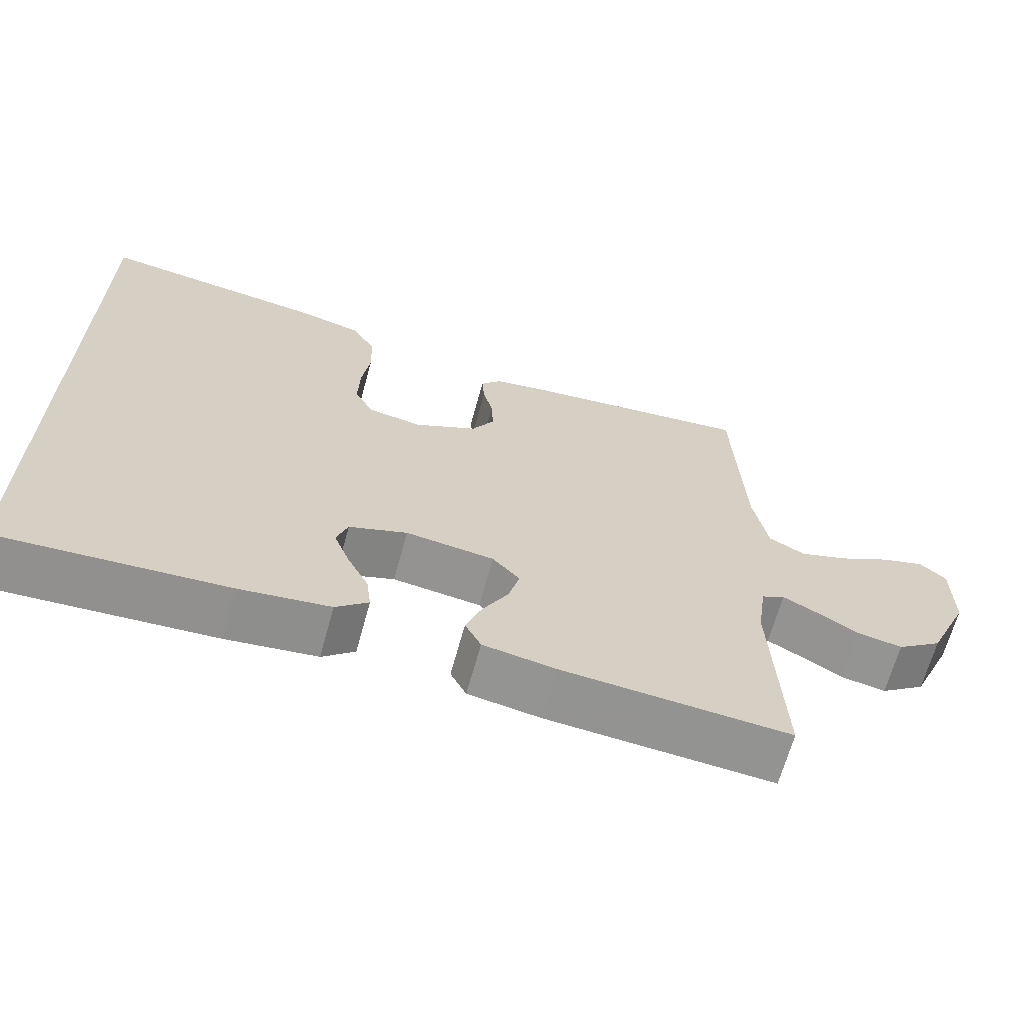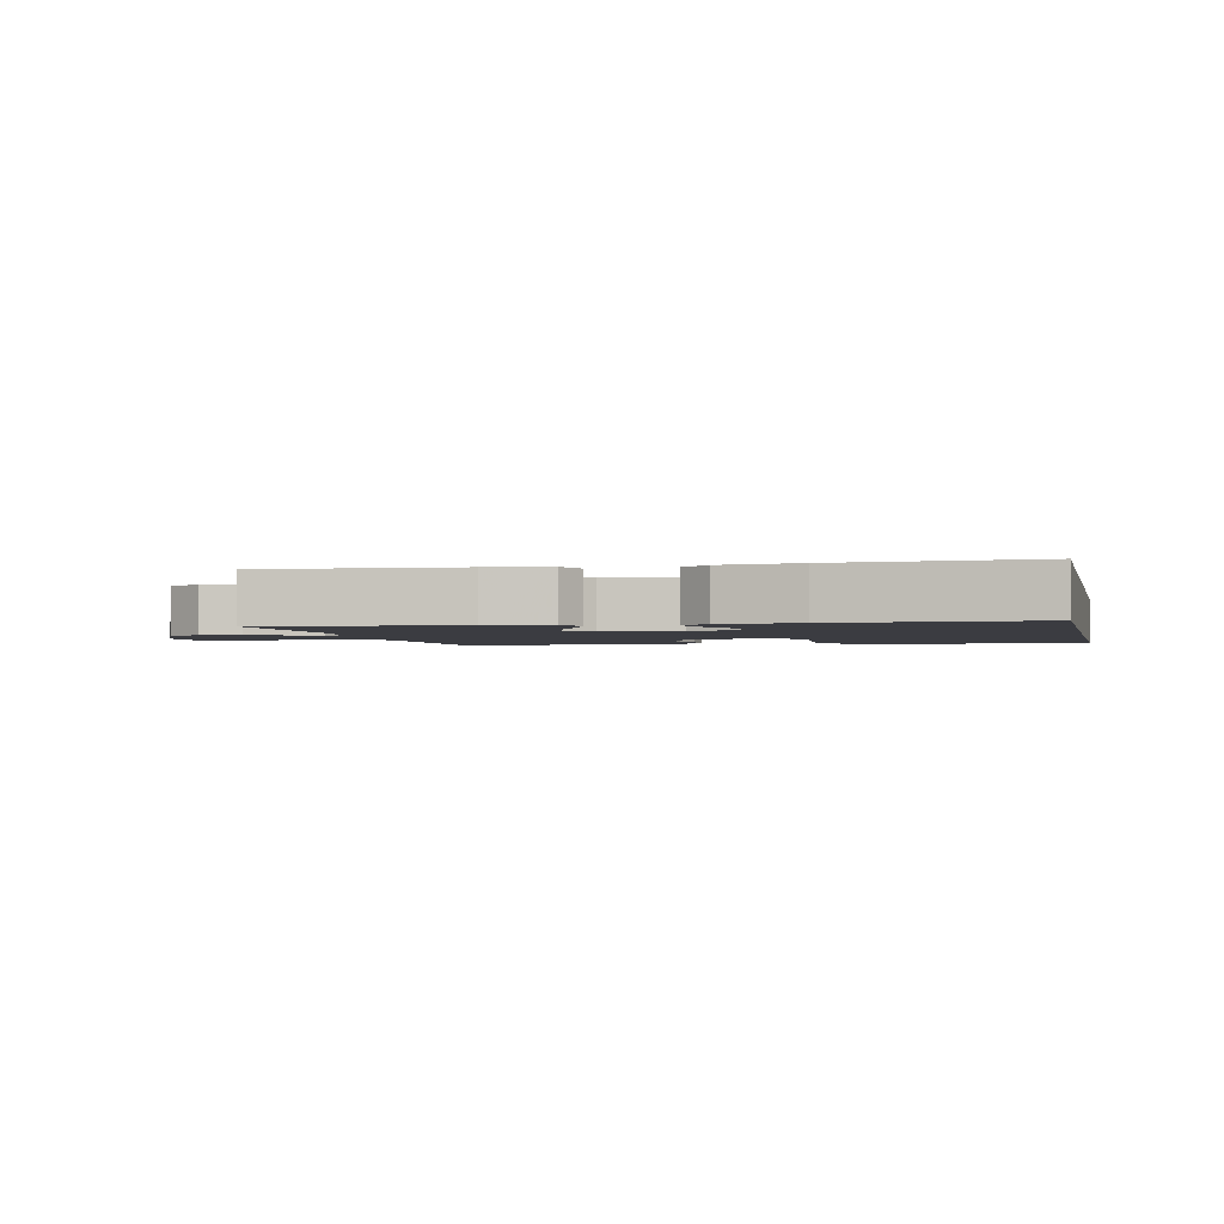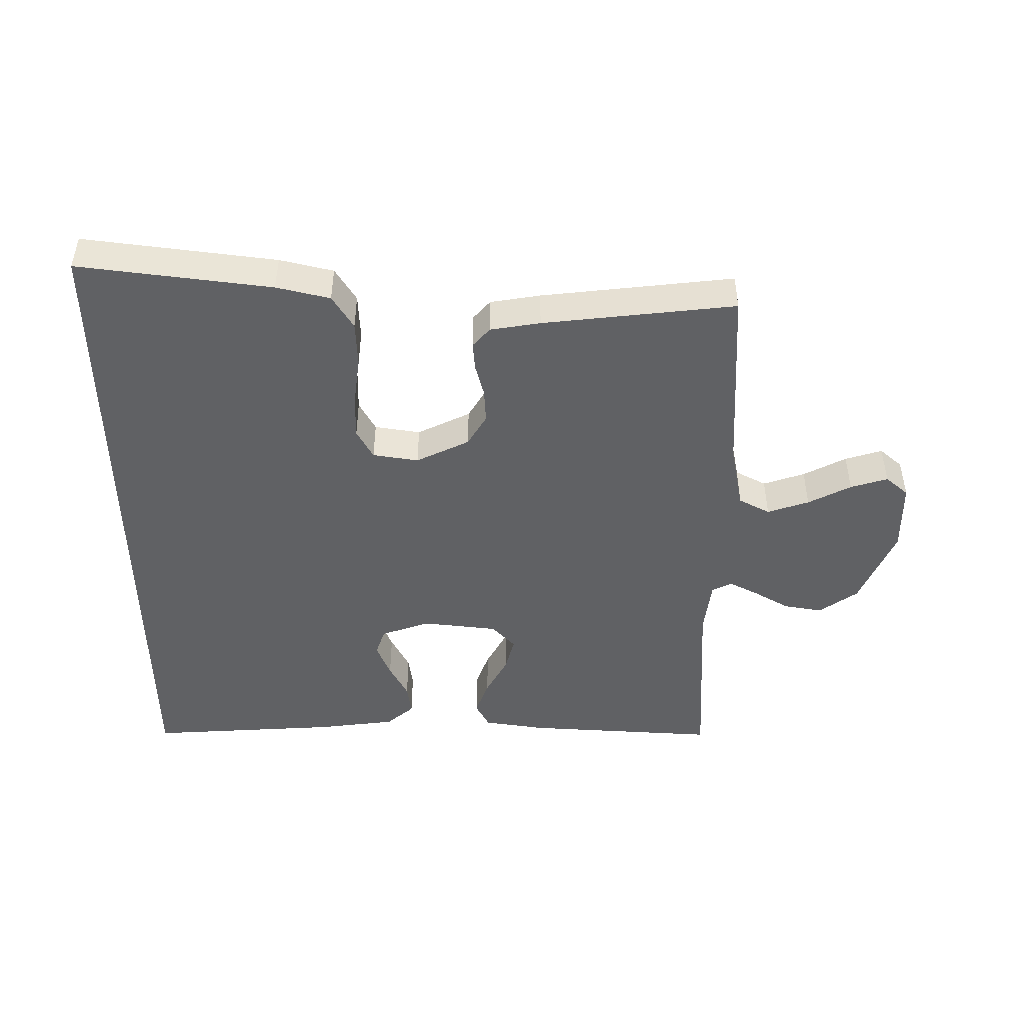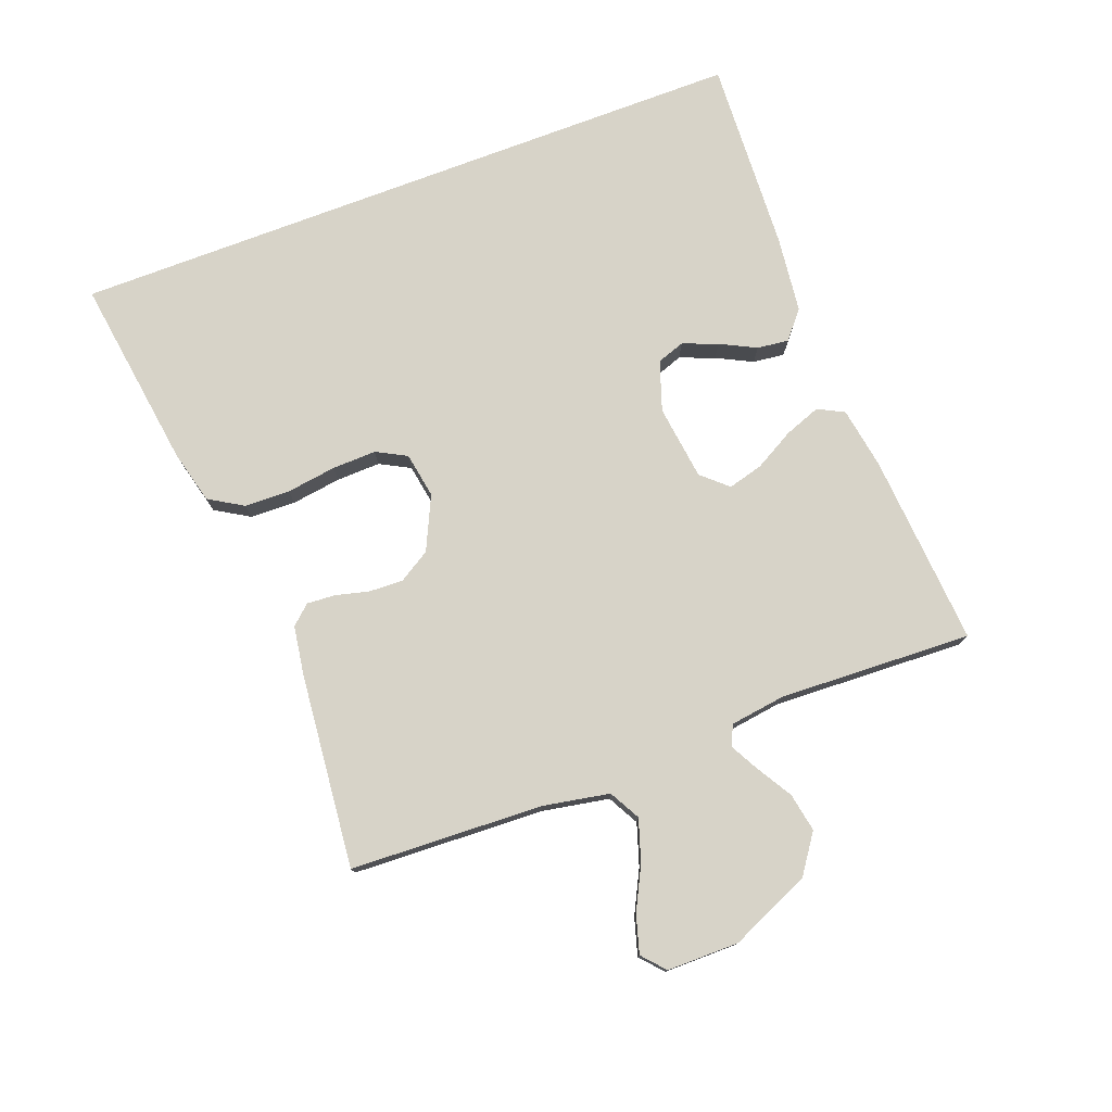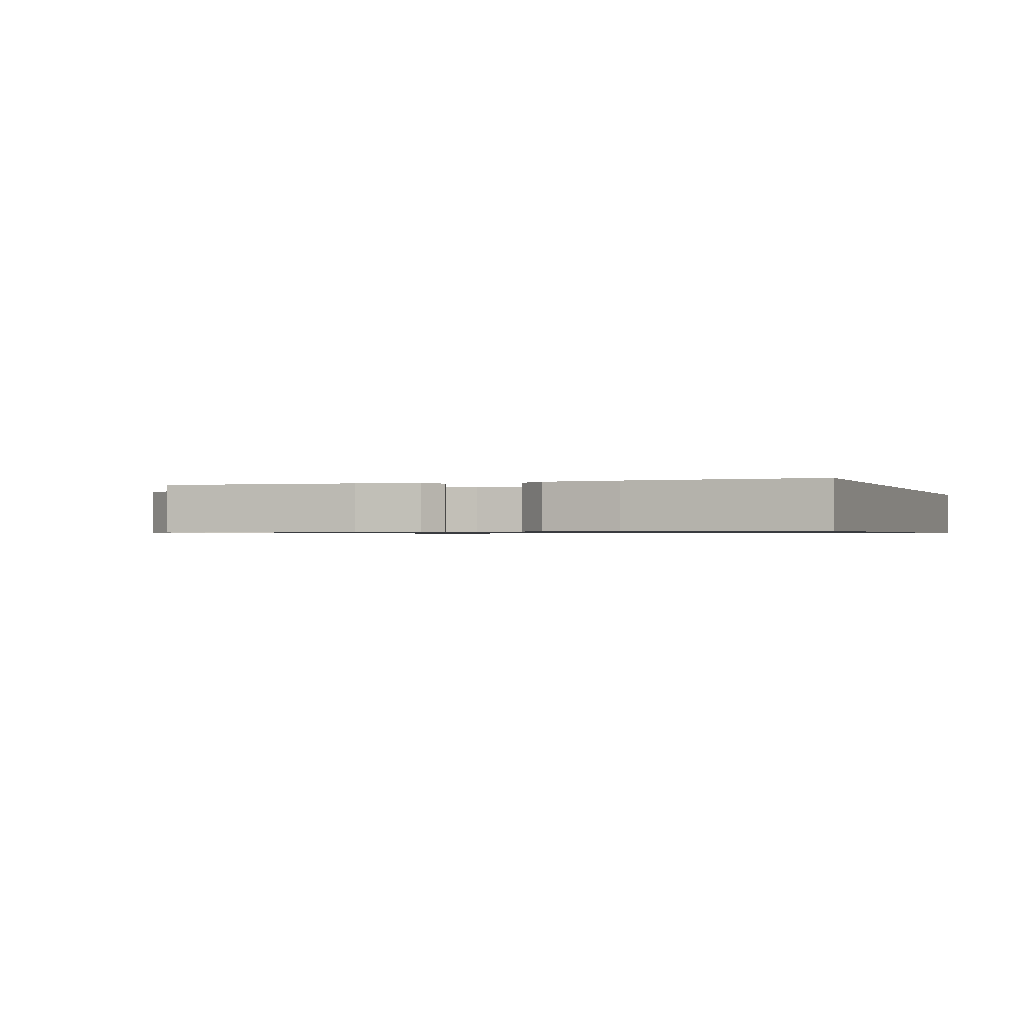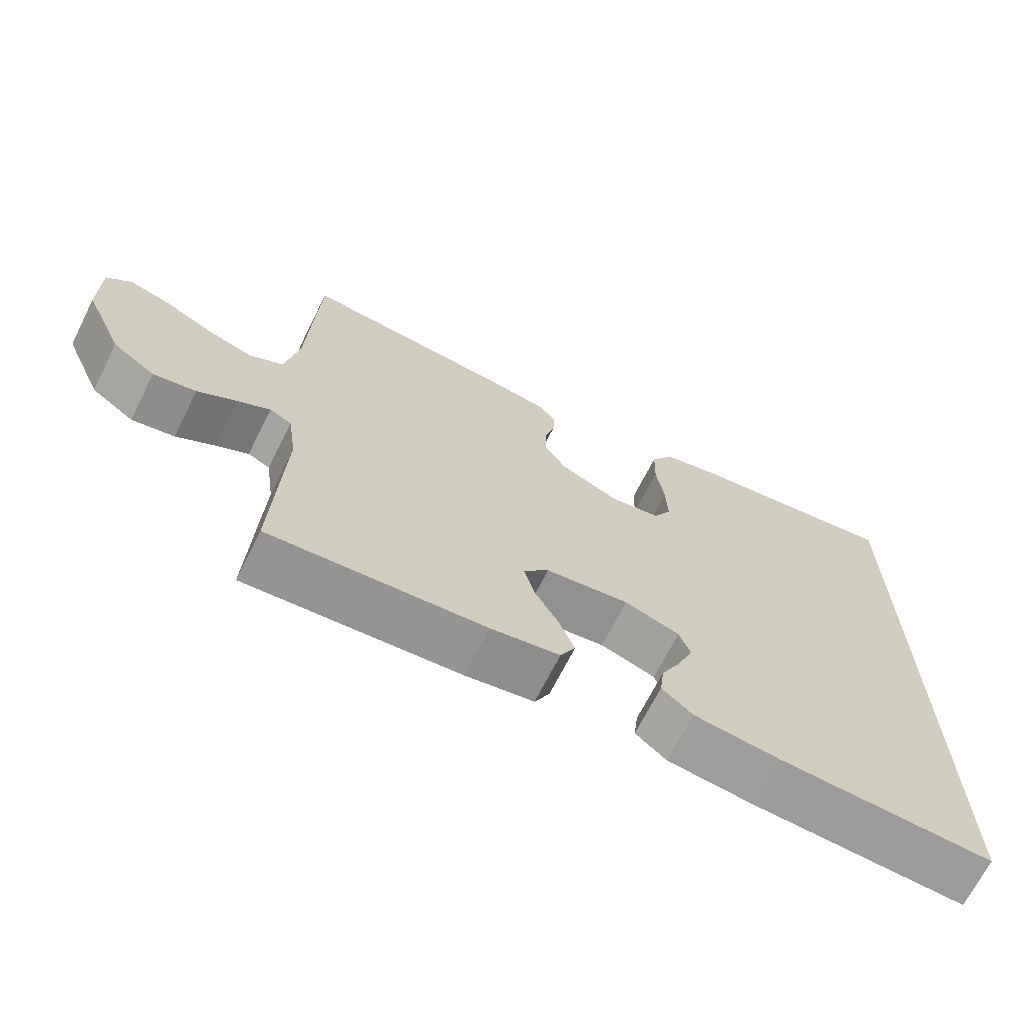
<metadata>
{"format":"obj","ext":"obj","renderer":"f3d","projection":"perspective","resolution":1024,"background":"white","views":[{"elev":-66.2,"azim":-15.3,"up":"+Z"},{"elev":-2.2,"azim":-167.2,"up":"+Y"},{"elev":-46.8,"azim":0.5,"up":"+Y"},{"elev":76.9,"azim":69.3,"up":"+Y"},{"elev":-0.8,"azim":-159.4,"up":"+Y"},{"elev":-68.7,"azim":153.3,"up":"+Z"}]}
</metadata>
<code>
v -0.5 0.07 -0.487
v -0.5 0.07 0.583
v -0.2 0.07 0.541
v -0.117 0.07 0.52
v -0.085 0.07 0.467
v -0.083 0.07 0.396
v -0.094 0.07 0.319
v -0.096 0.07 0.25
v -0.071 0.07 0.203
v 0 0.07 0.191
v 0.083 0.07 0.23
v 0.113 0.07 0.279
v 0.111 0.07 0.332
v 0.098 0.07 0.384
v 0.095 0.07 0.428
v 0.122 0.07 0.458
v 0.2 0.07 0.47
v 0.5 0.07 0.5
v 0.513 0.07 0.2
v 0.532 0.07 0.097
v 0.58 0.07 0.071
v 0.645 0.07 0.092
v 0.712 0.07 0.126
v 0.77 0.07 0.143
v 0.805 0.07 0.112
v 0.805 0.07 0
v 0.75 0.07 -0.125
v 0.69 0.07 -0.167
v 0.63 0.07 -0.156
v 0.575 0.07 -0.123
v 0.53 0.07 -0.099
v 0.499 0.07 -0.114
v 0.487 0.07 -0.2
v 0.5 0.07 -0.5
v 0.2 0.07 -0.478
v 0.104 0.07 -0.462
v 0.083 0.07 -0.421
v 0.104 0.07 -0.365
v 0.138 0.07 -0.304
v 0.153 0.07 -0.249
v 0.117 0.07 -0.209
v 0 0.07 -0.194
v -0.077 0.07 -0.22
v -0.092 0.07 -0.263
v -0.071 0.07 -0.317
v -0.043 0.07 -0.373
v -0.037 0.07 -0.422
v -0.08 0.07 -0.458
v -0.2 0.07 -0.472
v -0.5 0 -0.487
v -0.5 0 0.583
v -0.2 0 0.541
v -0.117 0 0.52
v -0.085 0 0.467
v -0.083 0 0.396
v -0.094 0 0.319
v -0.096 0 0.25
v -0.071 0 0.203
v 0 0 0.191
v 0.083 0 0.23
v 0.113 0 0.279
v 0.111 0 0.332
v 0.098 0 0.384
v 0.095 0 0.428
v 0.122 0 0.458
v 0.2 0 0.47
v 0.5 0 0.5
v 0.513 0 0.2
v 0.532 0 0.097
v 0.58 0 0.071
v 0.645 0 0.092
v 0.712 0 0.126
v 0.77 0 0.143
v 0.805 0 0.112
v 0.805 0 0
v 0.75 0 -0.125
v 0.69 0 -0.167
v 0.63 0 -0.156
v 0.575 0 -0.123
v 0.53 0 -0.099
v 0.499 0 -0.114
v 0.487 0 -0.2
v 0.5 0 -0.5
v 0.2 0 -0.478
v 0.104 0 -0.462
v 0.083 0 -0.421
v 0.104 0 -0.365
v 0.138 0 -0.304
v 0.153 0 -0.249
v 0.117 0 -0.209
v 0 0 -0.194
v -0.077 0 -0.22
v -0.092 0 -0.263
v -0.071 0 -0.317
v -0.043 0 -0.373
v -0.037 0 -0.422
v -0.08 0 -0.458
v -0.2 0 -0.472
f 45 46 47 48
f 44 45 48 49
f 43 44 49 1
f 36 37 38 39
f 36 39 40
f 33 34 35 36
f 32 33 36 40
f 31 32 40 41
f 27 28 29 30
f 27 30 31
f 26 27 31
f 22 23 24 25
f 21 22 25 26
f 16 17 18 19
f 16 19 20
f 13 14 15 16
f 12 13 16 20
f 11 12 20 21
f 4 5 6 7
f 4 7 8
f 3 4 8
f 43 1 2 3
f 42 43 3 8
f 21 26 31 41
f 10 11 21 41
f 9 10 41 42
f 8 9 42
f 97 96 95 94
f 98 97 94 93
f 50 98 93 92
f 88 87 86 85
f 89 88 85
f 85 84 83 82
f 89 85 82 81
f 90 89 81 80
f 79 78 77 76
f 80 79 76
f 80 76 75
f 74 73 72 71
f 75 74 71 70
f 68 67 66 65
f 69 68 65
f 65 64 63 62
f 69 65 62 61
f 70 69 61 60
f 56 55 54 53
f 57 56 53
f 57 53 52
f 52 51 50 92
f 57 52 92 91
f 90 80 75 70
f 90 70 60 59
f 91 90 59 58
f 91 58 57
f 1 50 51 2
f 2 51 52 3
f 3 52 53 4
f 4 53 54 5
f 5 54 55 6
f 6 55 56 7
f 7 56 57 8
f 8 57 58 9
f 9 58 59 10
f 10 59 60 11
f 11 60 61 12
f 12 61 62 13
f 13 62 63 14
f 14 63 64 15
f 15 64 65 16
f 16 65 66 17
f 17 66 67 18
f 18 67 68 19
f 19 68 69 20
f 20 69 70 21
f 21 70 71 22
f 22 71 72 23
f 23 72 73 24
f 24 73 74 25
f 25 74 75 26
f 26 75 76 27
f 27 76 77 28
f 28 77 78 29
f 29 78 79 30
f 30 79 80 31
f 31 80 81 32
f 32 81 82 33
f 33 82 83 34
f 34 83 84 35
f 35 84 85 36
f 36 85 86 37
f 37 86 87 38
f 38 87 88 39
f 39 88 89 40
f 40 89 90 41
f 41 90 91 42
f 42 91 92 43
f 43 92 93 44
f 44 93 94 45
f 45 94 95 46
f 46 95 96 47
f 47 96 97 48
f 48 97 98 49
f 49 98 50 1

</code>
